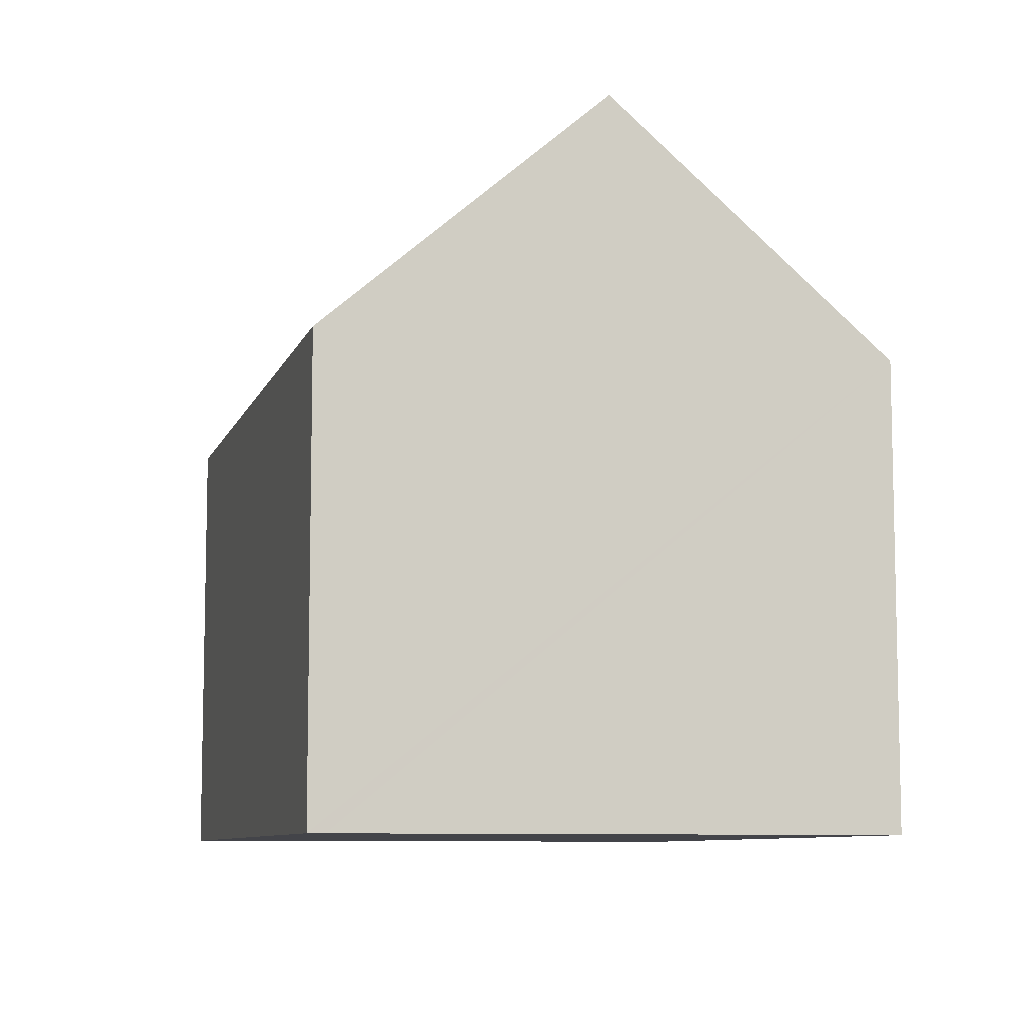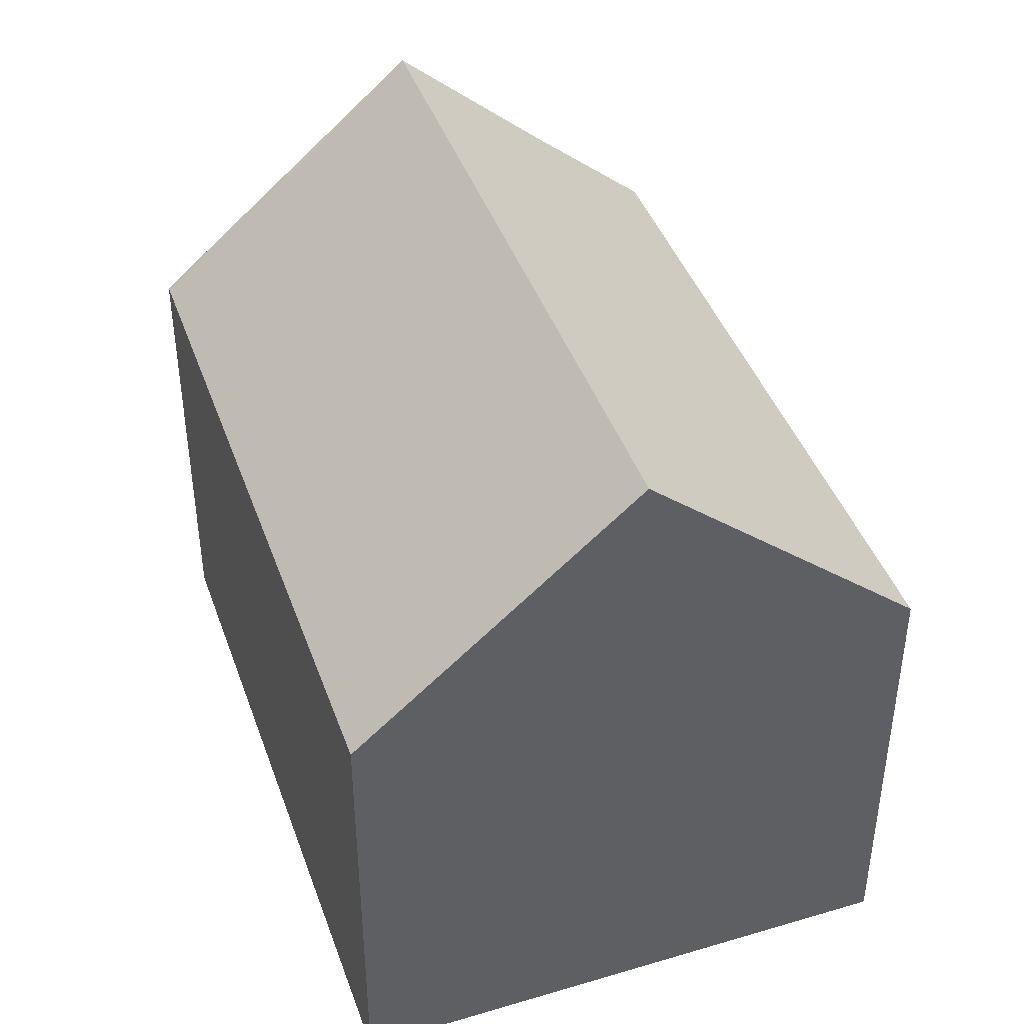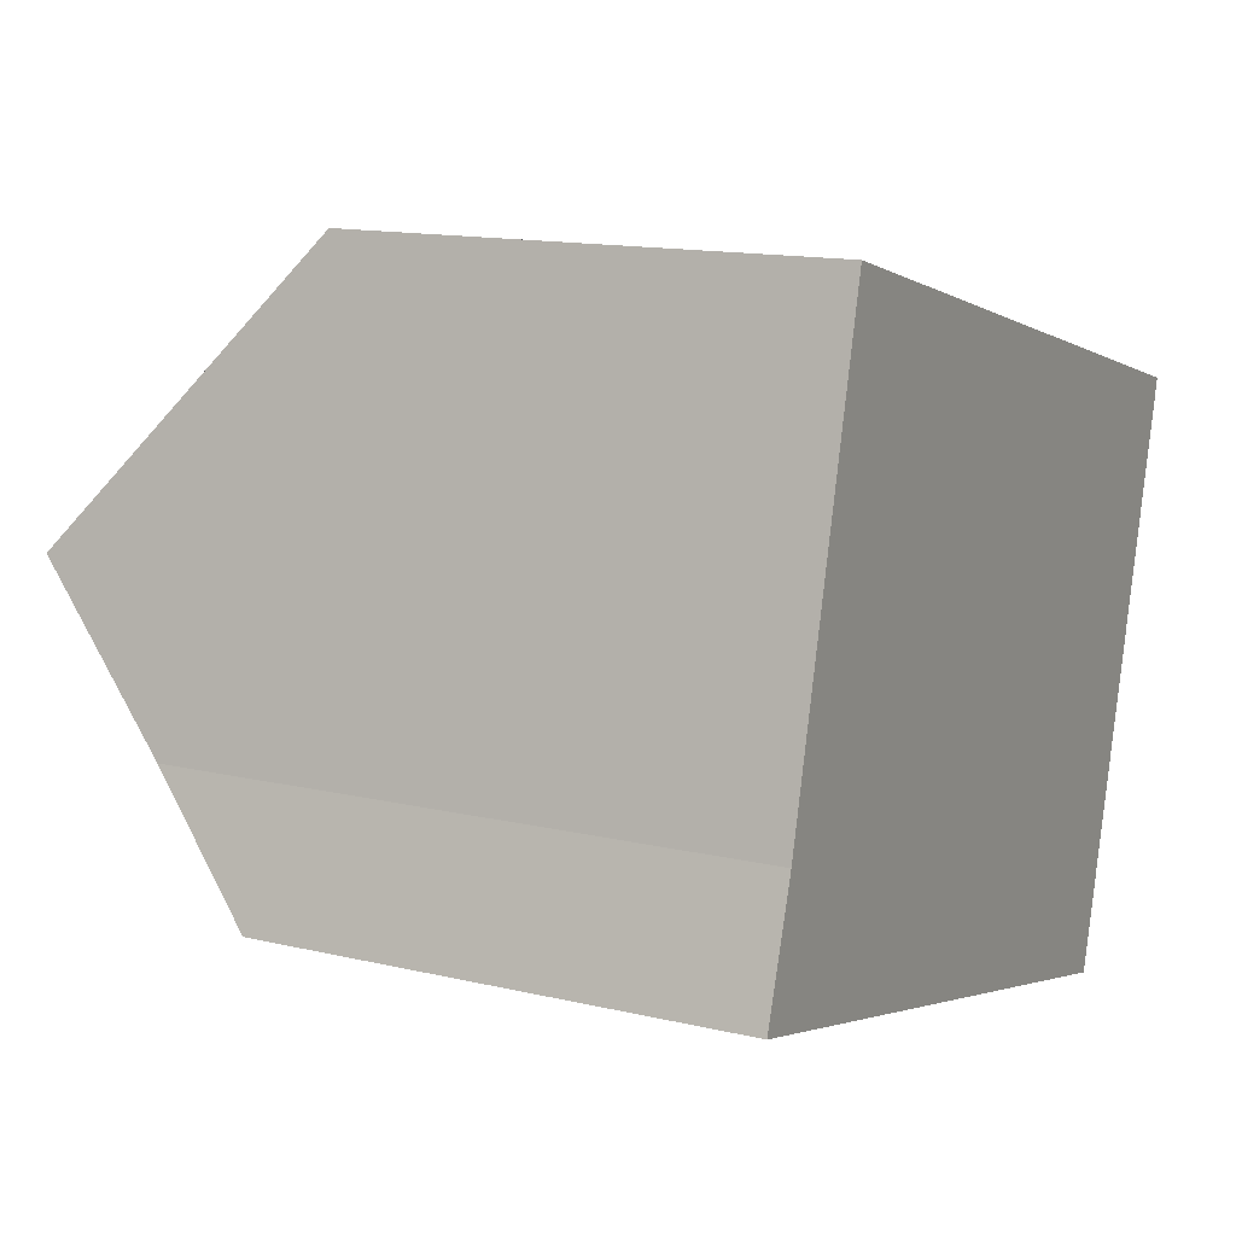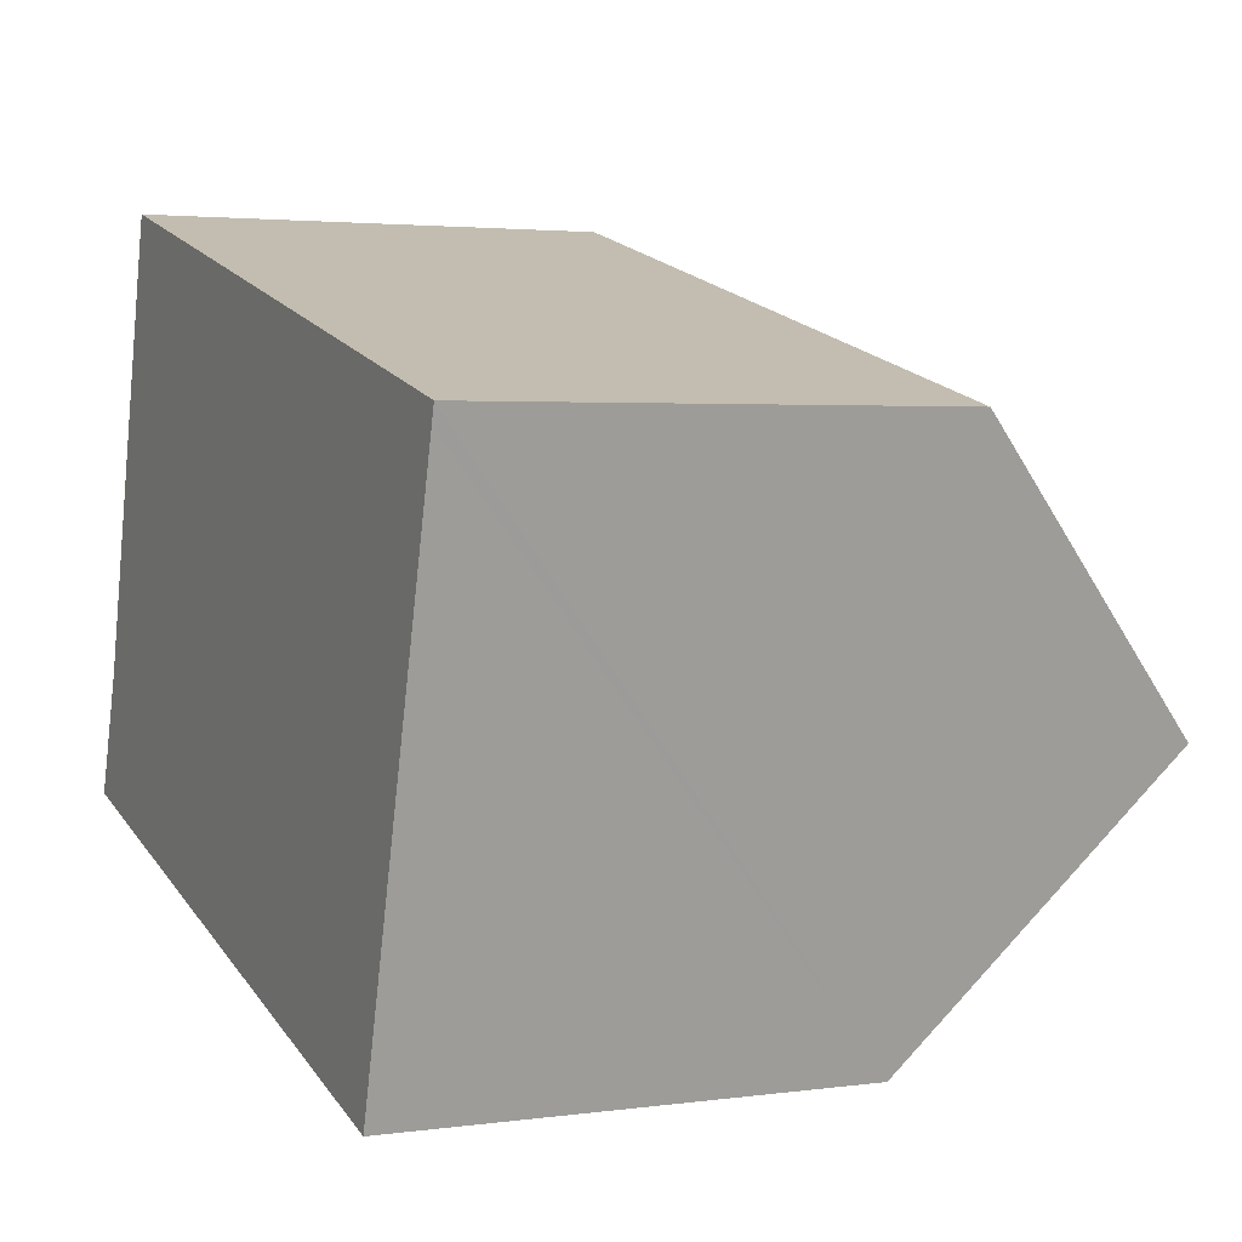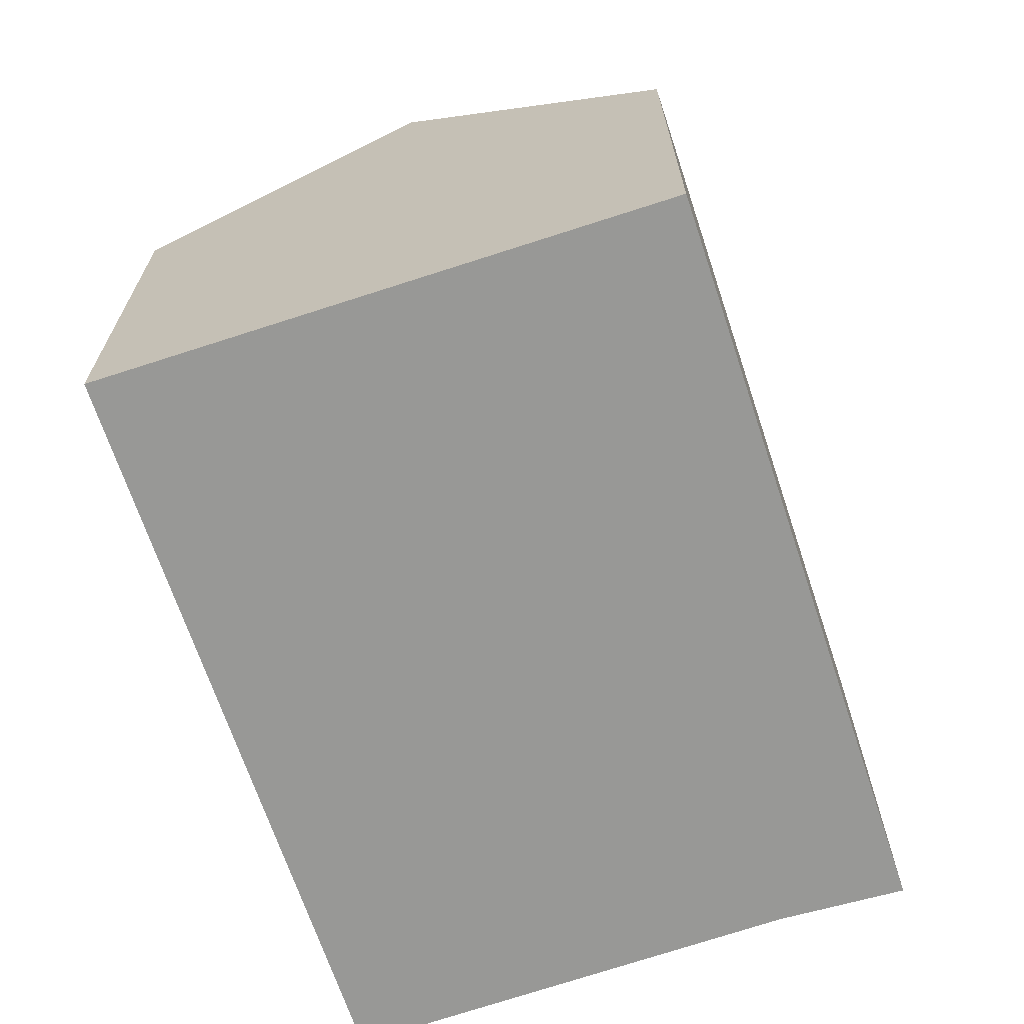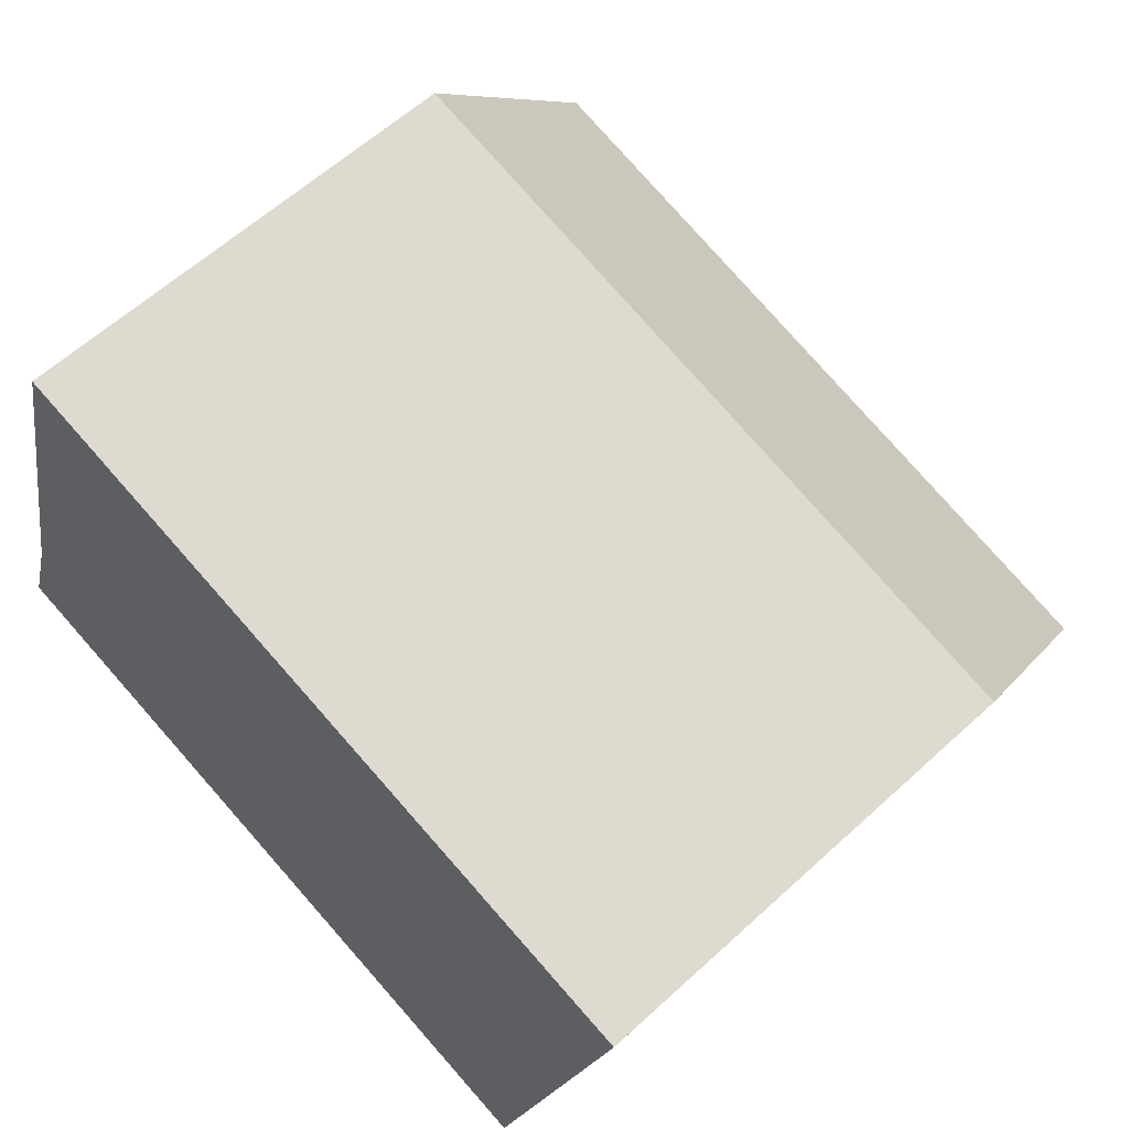
<metadata>
{"format":"obj","ext":"obj","renderer":"f3d","projection":"perspective","resolution":1024,"background":"white","views":[{"elev":-8.4,"azim":90.0,"up":"+Y"},{"elev":42.7,"azim":85.6,"up":"+Y"},{"elev":13.8,"azim":-62.1,"up":"+Z"},{"elev":2.9,"azim":64.5,"up":"+Z"},{"elev":-68.5,"azim":123.1,"up":"+Y"},{"elev":60.3,"azim":46.8,"up":"+Z"}]}
</metadata>
<code>
v  2.152 19.72 7.657
v  24.17 13.29 9.7
v  22.22 19.72 2.443
v  24.3 12.88 10.16
v  4.088 12.88 15.41
v  3.953 13.36 14.87
v  0 12.91 7.908e-16
v  20.14 12.86 -5.298
v  1.074 15.91 3.341
v  0 0 0
v  20.14 3.244e-16 -5.298
v  1.074 -2.046e-16 3.341
v  2.152 -4.689e-16 7.657
v  4.088 -9.435e-16 15.41
v  3.953 -9.105e-16 14.87
v  24.3 -6.221e-16 10.16
v  24.17 -5.94e-16 9.7
v  22.22 -1.496e-16 2.443
g defaultobject
f 1 2 3
f 2 1 4
f 4 1 5
f 5 1 6
f 7 3 8
f 3 7 9
f 3 9 1
f 8 10 7
f 10 8 11
f 7 12 9
f 12 7 10
f 9 6 1
f 6 9 12
f 6 12 5
f 5 12 13
f 5 13 14
f 14 13 15
f 14 4 5
f 4 14 16
f 2 8 3
f 8 2 4
f 8 4 16
f 8 16 17
f 8 17 18
f 8 18 11
f 14 17 16
f 17 14 15
f 17 15 18
f 18 15 13
f 18 13 11
f 11 13 12
f 11 12 10

</code>
